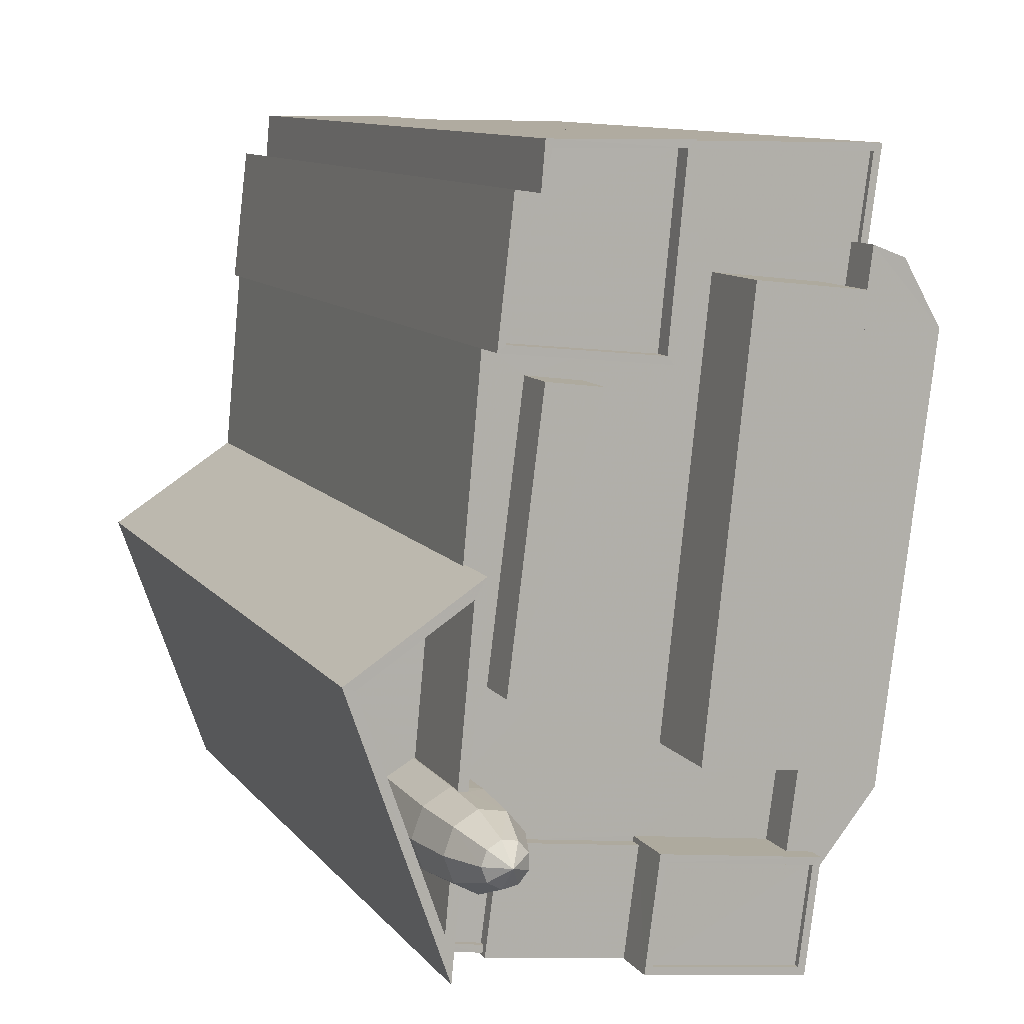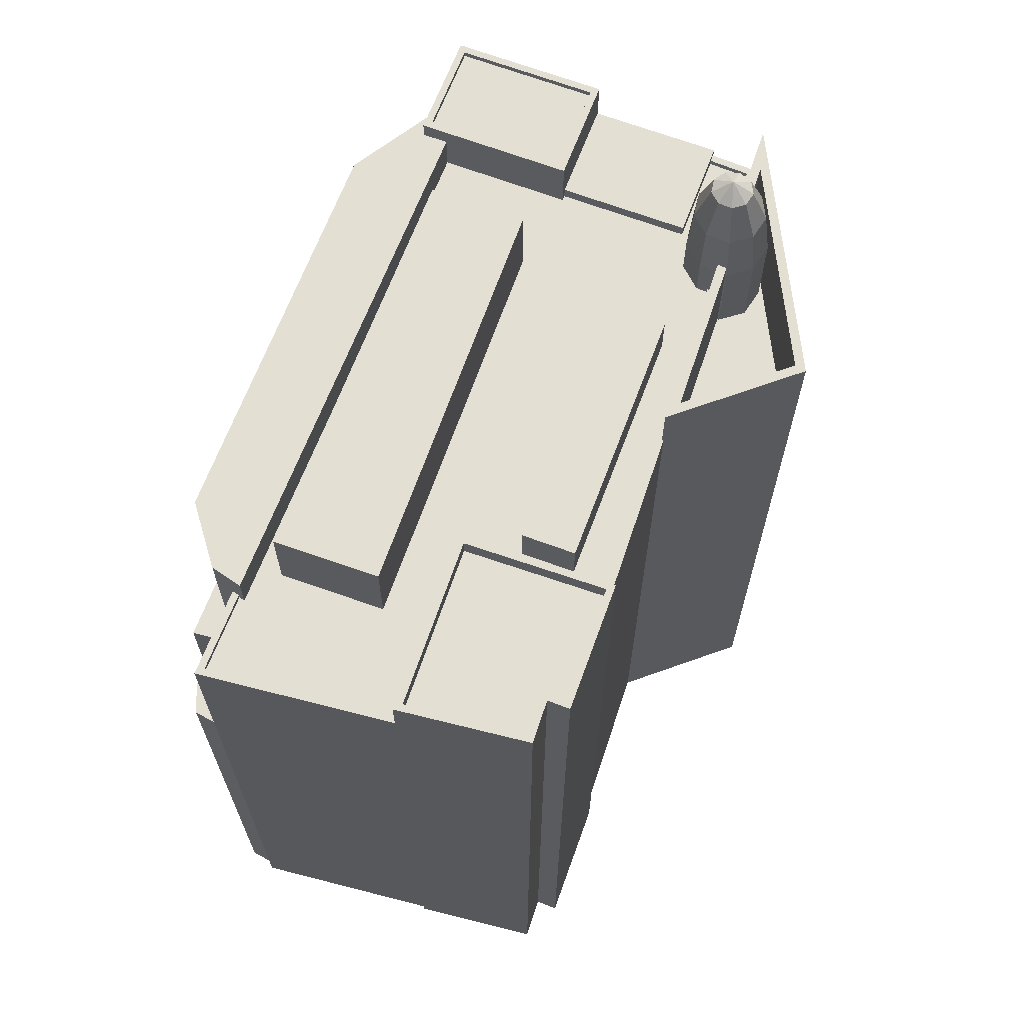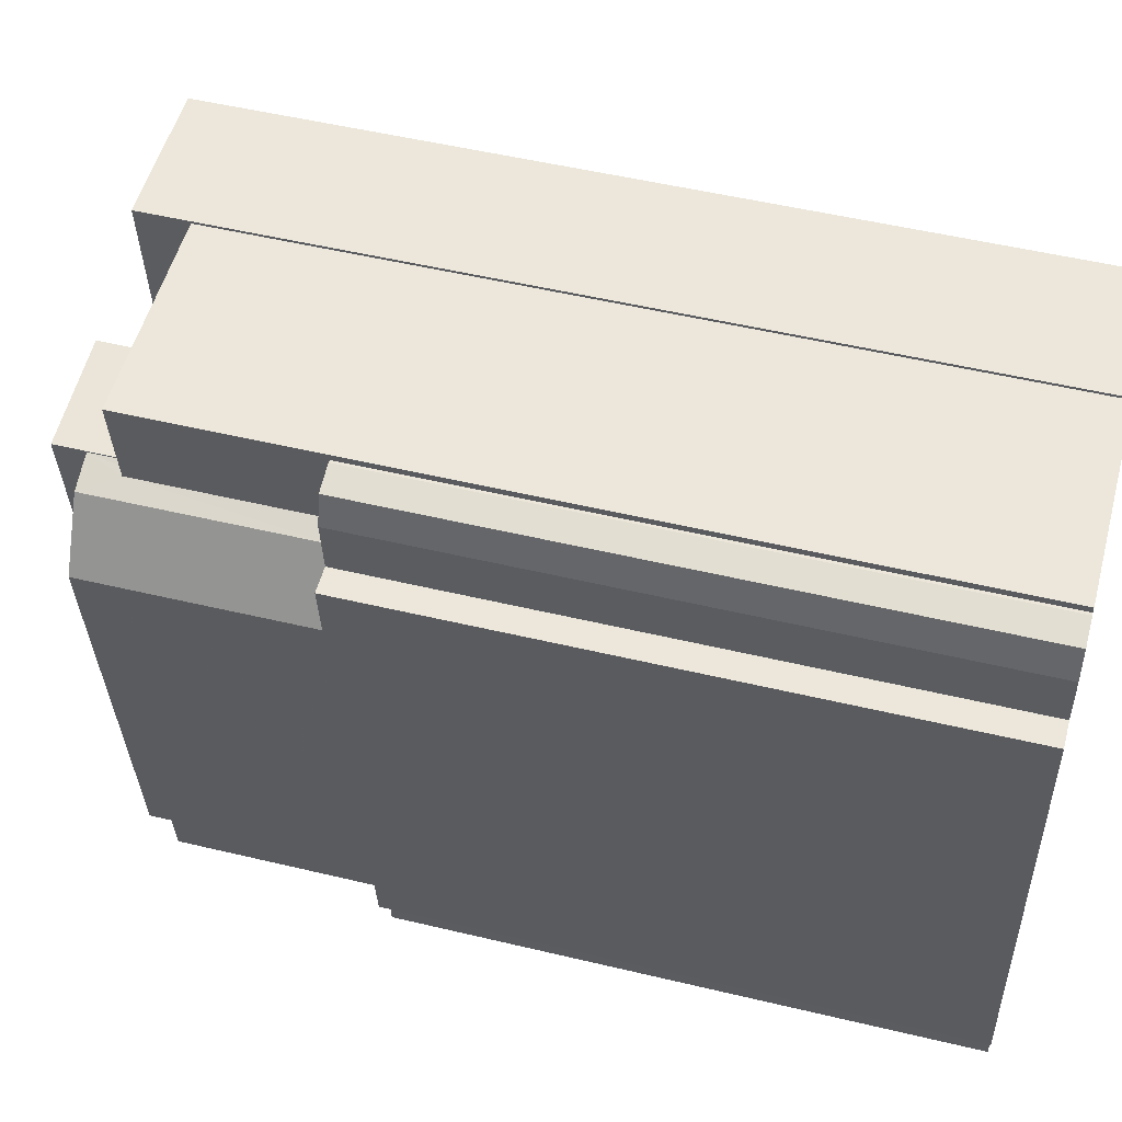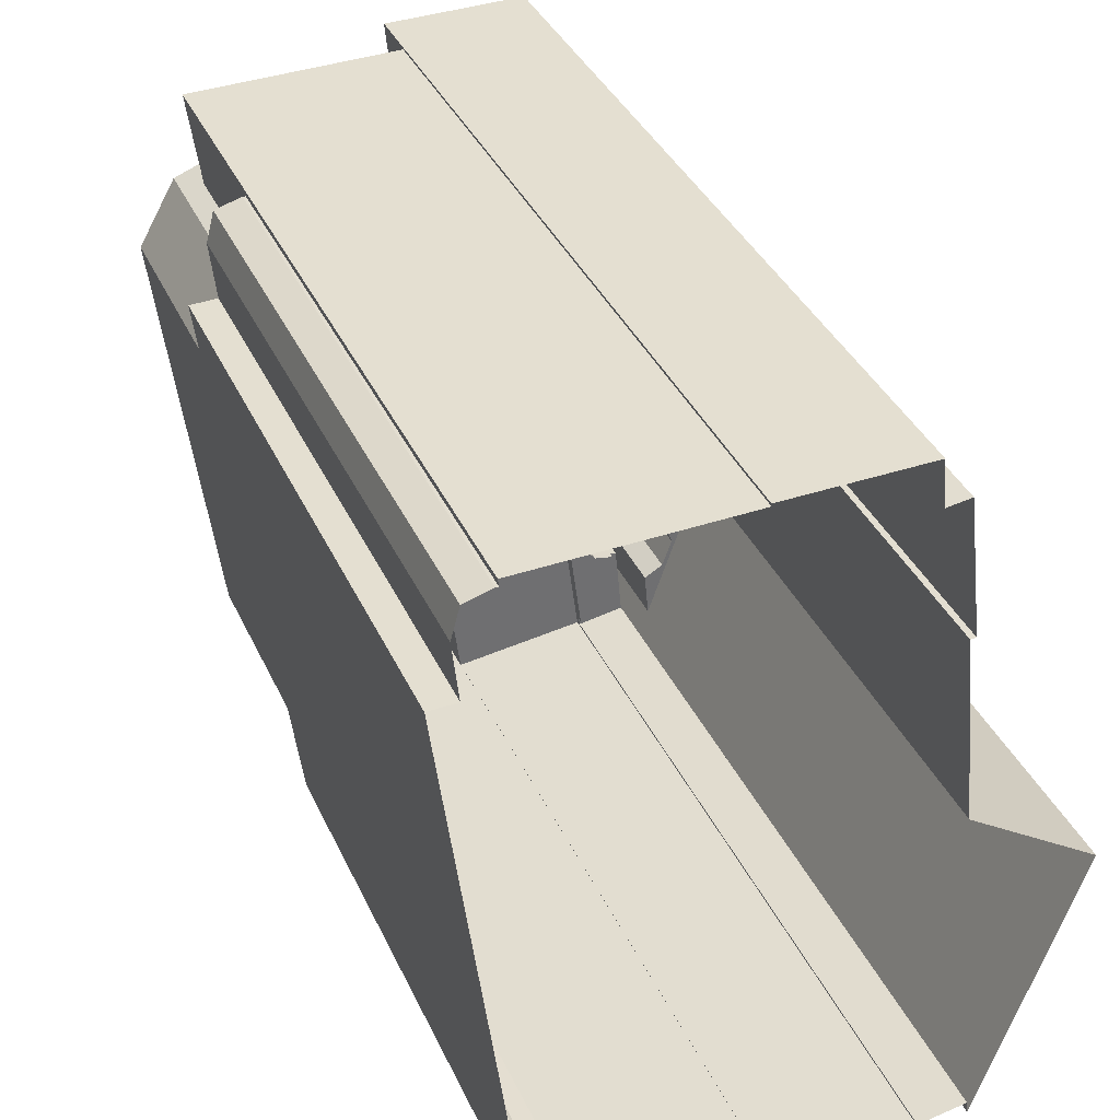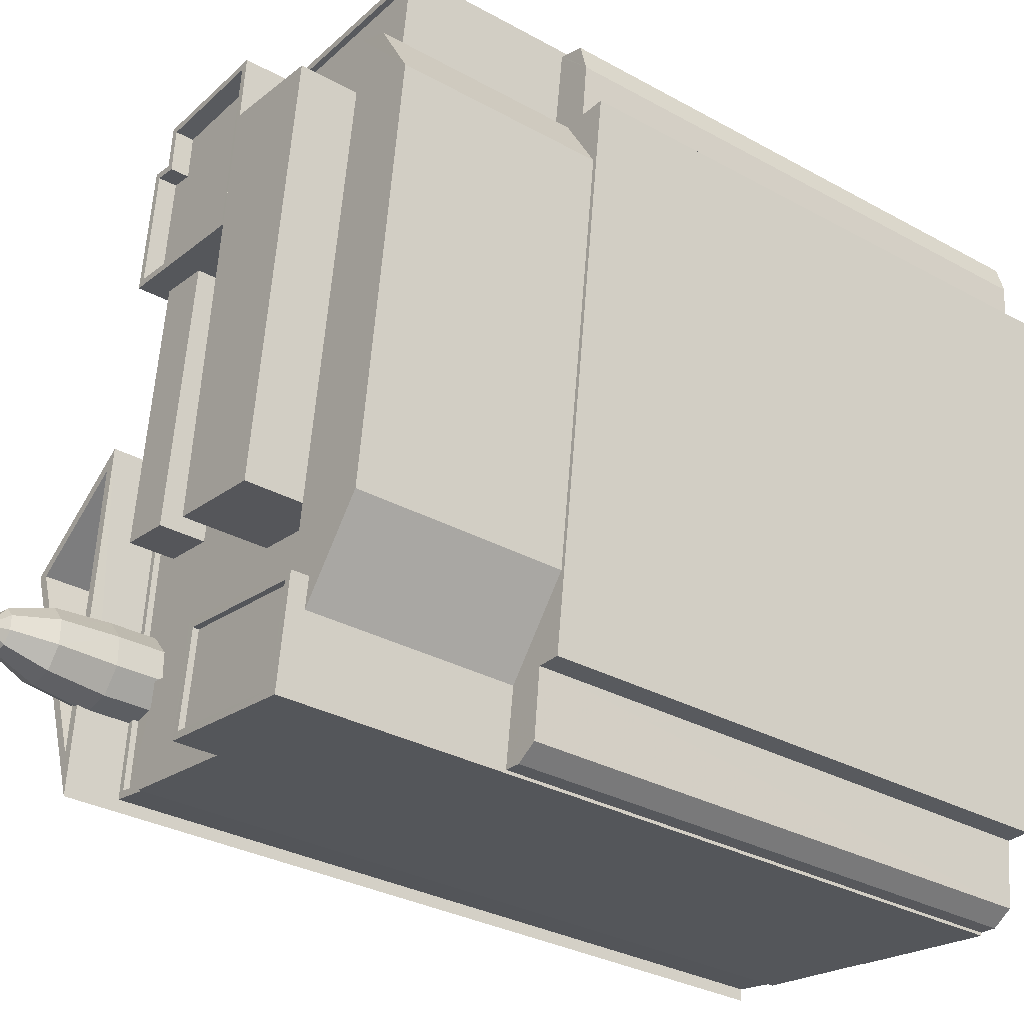
<metadata>
{"format":"obj","ext":"obj","renderer":"f3d","projection":"perspective","resolution":1024,"background":"white","views":[{"elev":10.1,"azim":-21.4,"up":"+Y"},{"elev":66.5,"azim":-166.8,"up":"+Z"},{"elev":50.8,"azim":104.7,"up":"+Y"},{"elev":36.7,"azim":157.7,"up":"+Y"},{"elev":-31.7,"azim":52.1,"up":"+Y"}]}
</metadata>
<code>
v -1.188e+04 -3.439e+04 37.34
v -1.188e+04 -3.439e+04 37.34
v -1.188e+04 -3.439e+04 37.34
v -1.188e+04 -3.439e+04 37.34
v -1.188e+04 -3.436e+04 37.34
v -1.188e+04 -3.439e+04 37.34
v -1.188e+04 -3.436e+04 37.34
v -1.189e+04 -3.439e+04 37.34
v -1.188e+04 -3.439e+04 37.34
v -1.19e+04 -3.439e+04 37.34
v -1.19e+04 -3.438e+04 37.33
v -1.19e+04 -3.439e+04 37.34
v -1.189e+04 -3.439e+04 37.34
v -1.188e+04 -3.436e+04 37.34
v -1.188e+04 -3.436e+04 37.34
v -1.188e+04 -3.436e+04 37.34
v -1.188e+04 -3.436e+04 37.34
v -1.189e+04 -3.436e+04 37.33
v -1.189e+04 -3.437e+04 37.34
v -1.189e+04 -3.437e+04 37.34
v -1.189e+04 -3.439e+04 37.34
v -1.189e+04 -3.439e+04 37.34
v -1.189e+04 -3.436e+04 37.34
v -1.188e+04 -3.436e+04 37.34
v -1.189e+04 -3.436e+04 37.34
v -1.189e+04 -3.436e+04 37.34
v -1.189e+04 -3.437e+04 37.34
v -1.189e+04 -3.436e+04 37.34
v -1.189e+04 -3.438e+04 66.39
v -1.19e+04 -3.438e+04 66.39
v -1.19e+04 -3.438e+04 66.39
v -1.19e+04 -3.439e+04 66.39
v -1.19e+04 -3.439e+04 66.39
v -1.19e+04 -3.439e+04 66.39
v -1.19e+04 -3.438e+04 66.39
v -1.19e+04 -3.438e+04 66.39
v -1.19e+04 -3.438e+04 66.39
v -1.19e+04 -3.438e+04 70.89
v -1.19e+04 -3.439e+04 70.89
v -1.19e+04 -3.439e+04 70.89
v -1.189e+04 -3.438e+04 70.89
v -1.189e+04 -3.437e+04 70.89
v -1.189e+04 -3.438e+04 70.89
v -1.19e+04 -3.439e+04 70.89
v -1.19e+04 -3.439e+04 70.89
v -1.19e+04 -3.439e+04 70.89
v -1.19e+04 -3.438e+04 70.89
v -1.19e+04 -3.438e+04 70.89
v -1.189e+04 -3.438e+04 68.65
v -1.189e+04 -3.438e+04 68.65
v -1.189e+04 -3.437e+04 68.65
v -1.189e+04 -3.437e+04 68.65
v -1.189e+04 -3.437e+04 68.65
v -1.189e+04 -3.437e+04 68.65
v -1.189e+04 -3.438e+04 68.4
v -1.189e+04 -3.438e+04 68.4
v -1.189e+04 -3.439e+04 68.4
v -1.189e+04 -3.439e+04 68.4
v -1.189e+04 -3.439e+04 68.4
v -1.189e+04 -3.437e+04 68.4
v -1.189e+04 -3.437e+04 68.4
v -1.189e+04 -3.437e+04 68.4
v -1.188e+04 -3.439e+04 68.4
v -1.188e+04 -3.437e+04 68.4
v -1.188e+04 -3.438e+04 68.4
v -1.188e+04 -3.436e+04 68.4
v -1.189e+04 -3.436e+04 68.4
v -1.188e+04 -3.437e+04 68.4
v -1.189e+04 -3.439e+04 68.4
v -1.19e+04 -3.439e+04 68.4
v -1.189e+04 -3.439e+04 68.4
v -1.189e+04 -3.439e+04 68.4
v -1.189e+04 -3.437e+04 68.4
v -1.189e+04 -3.438e+04 68.4
v -1.189e+04 -3.438e+04 68.4
v -1.189e+04 -3.438e+04 68.4
v -1.189e+04 -3.439e+04 68.4
v -1.189e+04 -3.438e+04 68.4
v -1.189e+04 -3.437e+04 68.4
v -1.189e+04 -3.438e+04 68.4
v -1.188e+04 -3.436e+04 68.4
v -1.189e+04 -3.436e+04 68.4
v -1.188e+04 -3.436e+04 68.4
v -1.188e+04 -3.436e+04 68.4
v -1.189e+04 -3.436e+04 68.65
v -1.188e+04 -3.436e+04 68.65
v -1.188e+04 -3.436e+04 68.65
v -1.188e+04 -3.436e+04 68.65
v -1.189e+04 -3.436e+04 68.65
v -1.188e+04 -3.436e+04 68.65
v -1.189e+04 -3.439e+04 68.65
v -1.19e+04 -3.439e+04 68.65
v -1.19e+04 -3.439e+04 68.65
v -1.189e+04 -3.439e+04 68.65
v -1.189e+04 -3.439e+04 68.65
v -1.19e+04 -3.439e+04 68.65
v -1.188e+04 -3.439e+04 61.18
v -1.188e+04 -3.436e+04 61.17
v -1.188e+04 -3.438e+04 61.18
v -1.188e+04 -3.439e+04 61.18
v -1.188e+04 -3.439e+04 61.18
v -1.188e+04 -3.439e+04 61.18
v -1.188e+04 -3.439e+04 61.18
v -1.188e+04 -3.439e+04 61.18
v -1.188e+04 -3.436e+04 61.17
v -1.188e+04 -3.436e+04 61.17
v -1.188e+04 -3.436e+04 61.17
v -1.188e+04 -3.436e+04 61.17
v -1.188e+04 -3.436e+04 61.17
v -1.188e+04 -3.437e+04 61.17
v -1.188e+04 -3.436e+04 61.17
v -1.188e+04 -3.436e+04 61.17
v -1.188e+04 -3.436e+04 70.05
v -1.188e+04 -3.437e+04 70.05
v -1.188e+04 -3.436e+04 70.05
v -1.188e+04 -3.439e+04 70.05
v -1.188e+04 -3.438e+04 70.05
v -1.188e+04 -3.439e+04 70.05
v -1.188e+04 -3.439e+04 70.05
v -1.189e+04 -3.439e+04 68.92
v -1.189e+04 -3.439e+04 68.92
v -1.189e+04 -3.439e+04 68.92
v -1.189e+04 -3.439e+04 68.92
v -1.19e+04 -3.439e+04 70.36
v -1.19e+04 -3.439e+04 72.75
v -1.19e+04 -3.439e+04 72.75
v -1.19e+04 -3.439e+04 70.36
v -1.19e+04 -3.438e+04 72.75
v -1.19e+04 -3.438e+04 72.75
v -1.19e+04 -3.438e+04 70.36
v -1.19e+04 -3.438e+04 70.36
v -1.189e+04 -3.439e+04 72.75
v -1.189e+04 -3.439e+04 70.36
v -1.19e+04 -3.439e+04 70.36
v -1.19e+04 -3.438e+04 70.36
v -1.19e+04 -3.438e+04 70.36
v -1.19e+04 -3.438e+04 72.75
v -1.189e+04 -3.438e+04 70.36
v -1.189e+04 -3.438e+04 70.36
v -1.189e+04 -3.438e+04 72.75
v -1.189e+04 -3.438e+04 70.36
v -1.189e+04 -3.438e+04 72.75
v -1.189e+04 -3.438e+04 70.36
v -1.189e+04 -3.438e+04 72.75
v -1.19e+04 -3.438e+04 74.5
v -1.19e+04 -3.438e+04 74.5
v -1.19e+04 -3.438e+04 74.5
v -1.19e+04 -3.438e+04 74.5
v -1.189e+04 -3.438e+04 74.5
v -1.189e+04 -3.438e+04 74.5
v -1.189e+04 -3.438e+04 74.5
v -1.189e+04 -3.438e+04 74.5
v -1.19e+04 -3.438e+04 74.5
v -1.189e+04 -3.438e+04 75.14
v -1.188e+04 -3.439e+04 70.79
v -1.188e+04 -3.439e+04 70.79
v -1.188e+04 -3.439e+04 70.79
v -1.189e+04 -3.439e+04 70.78
v -1.189e+04 -3.439e+04 70.78
v -1.189e+04 -3.439e+04 70.78
v -1.189e+04 -3.439e+04 70.78
v -1.188e+04 -3.439e+04 70.79
v -1.189e+04 -3.439e+04 70.53
v -1.188e+04 -3.439e+04 70.54
v -1.188e+04 -3.439e+04 70.54
v -1.189e+04 -3.439e+04 70.53
v -1.189e+04 -3.438e+04 71.97
v -1.188e+04 -3.438e+04 71.97
v -1.188e+04 -3.437e+04 71.97
v -1.188e+04 -3.436e+04 71.97
v -1.189e+04 -3.436e+04 70.72
v -1.189e+04 -3.436e+04 70.72
v -1.189e+04 -3.436e+04 70.72
v -1.189e+04 -3.436e+04 70.72
v -1.189e+04 -3.436e+04 69.92
v -1.189e+04 -3.437e+04 69.92
v -1.189e+04 -3.436e+04 69.92
v -1.189e+04 -3.436e+04 69.92
v -1.189e+04 -3.437e+04 69.92
v -1.189e+04 -3.436e+04 69.92
v -1.189e+04 -3.437e+04 70.72
v -1.189e+04 -3.437e+04 70.72
v -1.189e+04 -3.437e+04 70.72
v -1.189e+04 -3.437e+04 70.72
v -1.189e+04 -3.436e+04 70.72
v -1.189e+04 -3.436e+04 70.72
v -1.189e+04 -3.436e+04 70.72
v -1.189e+04 -3.436e+04 70.72
v -1.189e+04 -3.437e+04 70.35
v -1.189e+04 -3.438e+04 70.35
v -1.189e+04 -3.438e+04 70.35
v -1.189e+04 -3.437e+04 70.35
f 1 2 3
f 4 1 3
f 4 5 6
f 5 7 6
f 8 3 9
f 10 11 12
f 8 9 13
f 14 15 16
f 16 5 17
f 18 19 20
f 21 22 8
f 17 14 16
f 17 23 24
f 25 26 23
f 22 11 27
f 18 28 19
f 28 25 23
f 12 11 22
f 19 5 27
f 8 4 3
f 27 5 4
f 5 23 17
f 22 27 8
f 19 28 23
f 19 23 5
f 27 4 8
f 29 30 31
f 32 33 34
f 30 33 35
f 36 29 31
f 37 30 35
f 30 37 31
f 35 33 32
f 38 39 40
f 38 41 42
f 42 41 43
f 40 39 44
f 45 40 46
f 46 40 44
f 43 41 47
f 38 48 41
f 40 48 38
f 49 50 51
f 50 52 51
f 51 53 54
f 51 52 53
f 55 56 57
f 57 58 59
f 56 60 61
f 61 60 62
f 63 64 65
f 63 65 59
f 60 66 67
f 65 64 68
f 55 66 60
f 59 65 55
f 59 55 57
f 55 60 56
f 69 70 71
f 70 72 71
f 73 74 75
f 76 71 77
f 78 76 77
f 73 79 62
f 78 77 57
f 71 72 77
f 56 80 78
f 75 74 80
f 62 79 61
f 56 78 57
f 56 75 80
f 73 75 79
f 68 64 81
f 66 68 81
f 67 66 82
f 81 83 84
f 66 84 82
f 66 81 84
f 85 86 87
f 87 86 88
f 85 89 86
f 88 86 90
f 91 92 93
f 94 93 95
f 95 93 96
f 93 92 96
f 97 98 99
f 97 99 100
f 101 100 102
f 103 104 101
f 105 106 107
f 108 105 109
f 110 98 108
f 105 107 111
f 112 105 111
f 103 101 102
f 100 99 102
f 99 98 110
f 110 108 109
f 109 105 112
f 113 114 115
f 116 114 113
f 116 117 114
f 117 118 119
f 116 118 117
f 120 121 122
f 120 123 121
f 124 45 125
f 125 45 126
f 124 127 45
f 126 45 46
f 128 129 130
f 131 128 130
f 125 128 131
f 124 125 131
f 126 44 132
f 132 44 133
f 126 46 44
f 133 44 134
f 135 47 136
f 135 137 47
f 138 43 139
f 43 137 140
f 47 137 43
f 139 43 140
f 129 137 135
f 130 129 135
f 141 132 133
f 141 142 132
f 143 142 141
f 143 144 142
f 139 144 143
f 139 140 144
f 145 129 128
f 145 146 129
f 147 128 125
f 147 145 128
f 147 125 126
f 148 147 126
f 148 126 132
f 149 148 132
f 149 132 142
f 150 149 142
f 150 142 144
f 151 150 144
f 151 144 140
f 152 151 140
f 153 140 137
f 153 152 140
f 146 137 129
f 146 153 137
f 145 154 146
f 147 154 145
f 148 154 147
f 149 154 148
f 150 154 149
f 151 154 150
f 152 154 151
f 153 154 152
f 146 154 153
f 155 156 157
f 158 159 160
f 156 158 160
f 160 159 161
f 157 156 162
f 160 162 156
f 163 164 165
f 166 163 165
f 157 159 155
f 157 161 159
f 167 168 169
f 170 167 169
f 171 172 173
f 171 174 172
f 175 176 177
f 177 178 175
f 179 176 175
f 180 179 175
f 181 173 172
f 182 181 183
f 183 181 184
f 172 184 181
f 182 185 186
f 182 183 185
f 174 187 188
f 188 187 185
f 174 171 187
f 185 187 186
f 189 190 191
f 189 192 190
f 36 136 29
f 29 136 41
f 136 47 41
f 40 127 33
f 33 127 34
f 45 127 40
f 48 33 30
f 48 40 33
f 29 48 30
f 29 41 48
f 10 38 11
f 10 39 38
f 27 11 54
f 11 38 54
f 54 42 51
f 54 38 42
f 10 12 96
f 92 134 96
f 10 96 39
f 134 44 39
f 96 134 39
f 138 51 42
f 42 43 138
f 49 51 138
f 22 96 12
f 22 95 96
f 53 27 54
f 53 19 27
f 88 111 87
f 87 111 24
f 88 112 111
f 24 111 17
f 85 87 24
f 23 85 24
f 89 84 86
f 89 82 84
f 86 84 83
f 90 86 83
f 72 70 93
f 94 72 93
f 52 50 74
f 73 52 74
f 91 93 70
f 69 91 70
f 107 15 14
f 107 106 15
f 106 16 15
f 106 105 16
f 105 5 16
f 105 108 5
f 108 7 5
f 108 98 7
f 98 97 6
f 7 98 6
f 100 4 6
f 97 100 6
f 100 101 1
f 4 100 1
f 104 2 1
f 101 104 1
f 103 2 104
f 103 3 2
f 111 107 14
f 17 111 14
f 115 110 109
f 115 114 110
f 99 114 117
f 99 110 114
f 119 99 117
f 119 102 99
f 63 116 64
f 64 113 81
f 64 116 113
f 88 109 112
f 109 88 115
f 81 113 90
f 83 81 90
f 113 115 88
f 113 88 90
f 94 120 77
f 120 94 123
f 123 95 21
f 77 72 94
f 21 95 22
f 94 95 123
f 123 21 8
f 121 123 8
f 77 120 57
f 57 122 58
f 57 120 122
f 80 74 50
f 80 50 139
f 50 138 139
f 50 49 138
f 36 31 135
f 136 36 135
f 139 143 78
f 80 139 78
f 143 141 76
f 78 143 76
f 76 133 71
f 76 141 133
f 91 133 134
f 134 92 91
f 71 133 91
f 69 71 91
f 34 124 32
f 34 127 124
f 32 124 131
f 35 32 131
f 35 131 130
f 37 35 130
f 31 130 135
f 31 37 130
f 3 103 9
f 118 156 119
f 103 102 119
f 9 103 155
f 119 156 155
f 103 119 155
f 9 159 13
f 9 155 159
f 8 13 121
f 13 159 121
f 58 122 59
f 59 122 158
f 122 159 158
f 121 159 122
f 63 59 116
f 59 158 116
f 116 156 118
f 116 158 156
f 160 161 163
f 166 160 163
f 165 160 166
f 165 162 160
f 162 165 164
f 157 162 164
f 161 164 163
f 161 157 164
f 65 68 169
f 168 65 169
f 167 65 168
f 167 55 65
f 170 55 167
f 170 66 55
f 170 68 66
f 170 169 68
f 23 26 85
f 26 173 85
f 67 181 60
f 67 173 181
f 82 89 67
f 85 173 89
f 89 173 67
f 53 20 19
f 20 53 182
f 62 60 181
f 62 181 182
f 73 62 52
f 52 182 53
f 62 182 52
f 186 18 20
f 182 186 20
f 186 187 28
f 18 186 28
f 28 171 25
f 28 187 171
f 171 26 25
f 171 173 26
f 177 174 178
f 177 172 174
f 176 172 177
f 176 184 172
f 183 184 176
f 179 183 176
f 185 183 179
f 180 185 179
f 185 180 175
f 188 185 175
f 174 175 178
f 174 188 175
f 56 190 75
f 56 191 190
f 75 192 79
f 75 190 192
f 192 189 61
f 79 192 61
f 189 191 56
f 61 189 56

</code>
